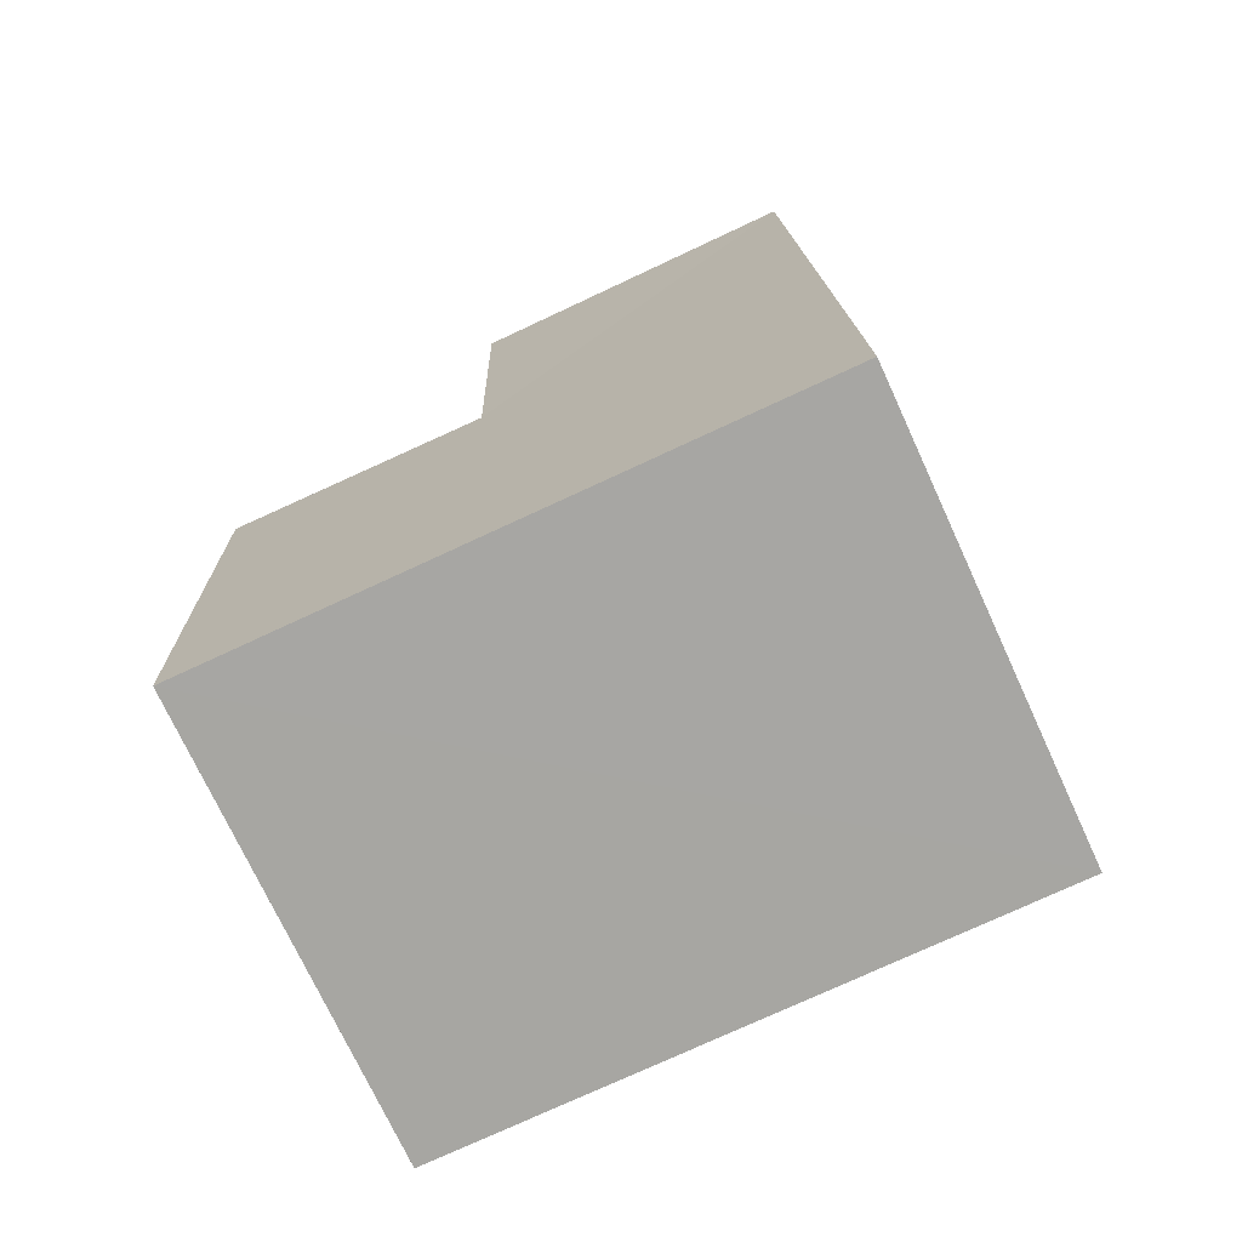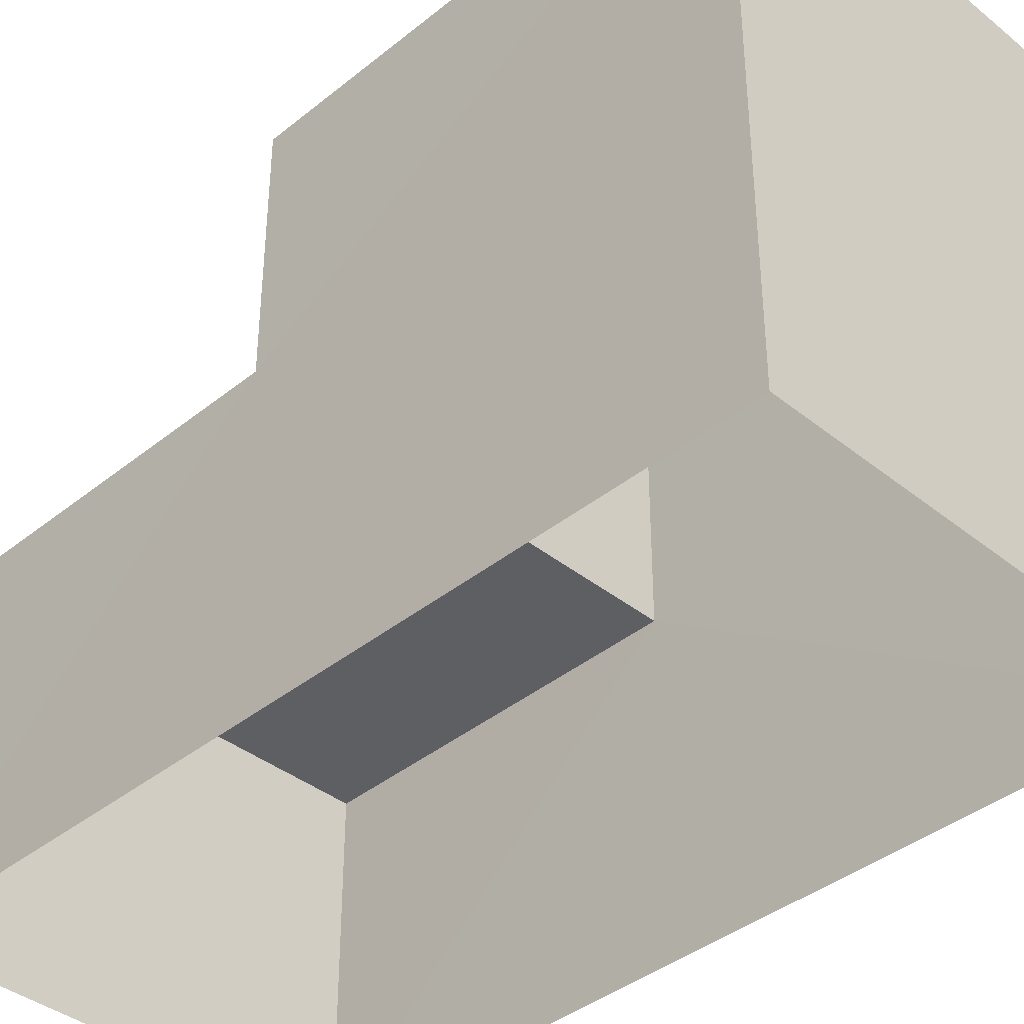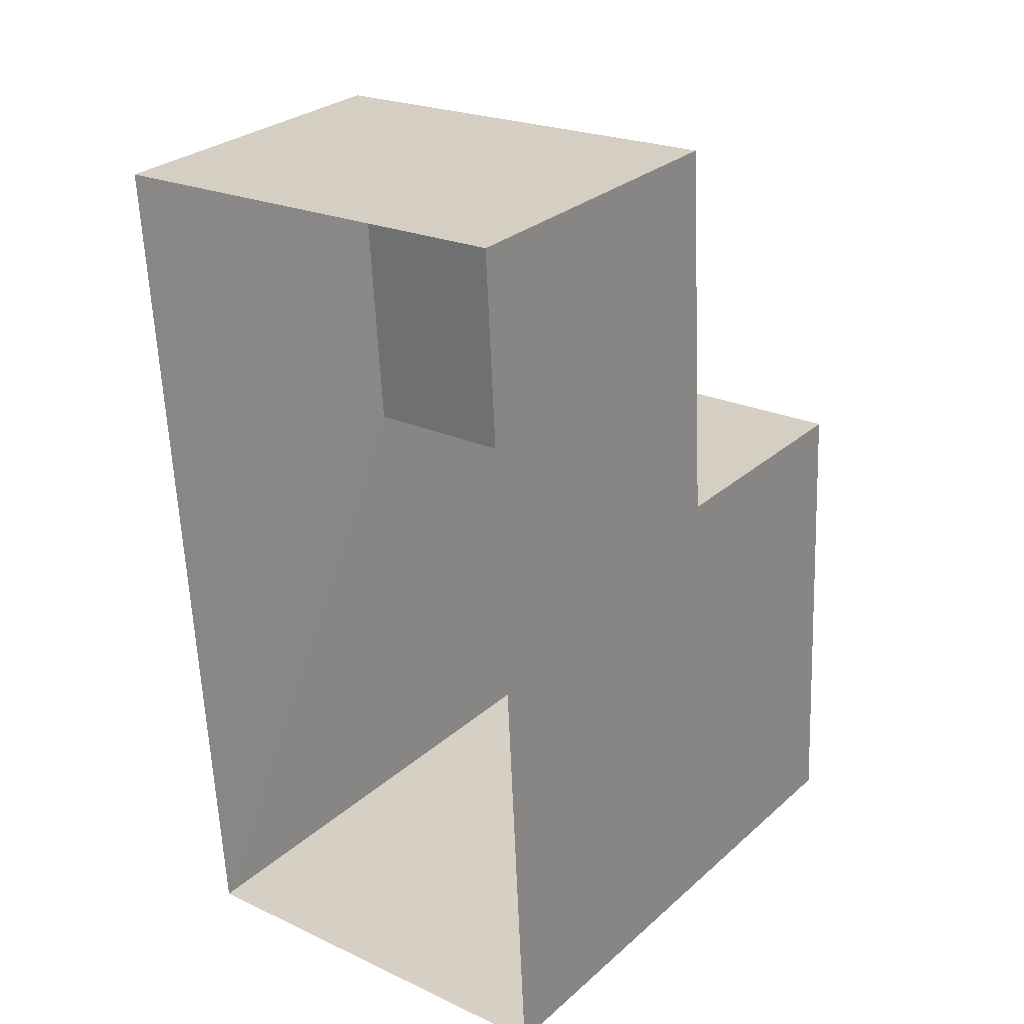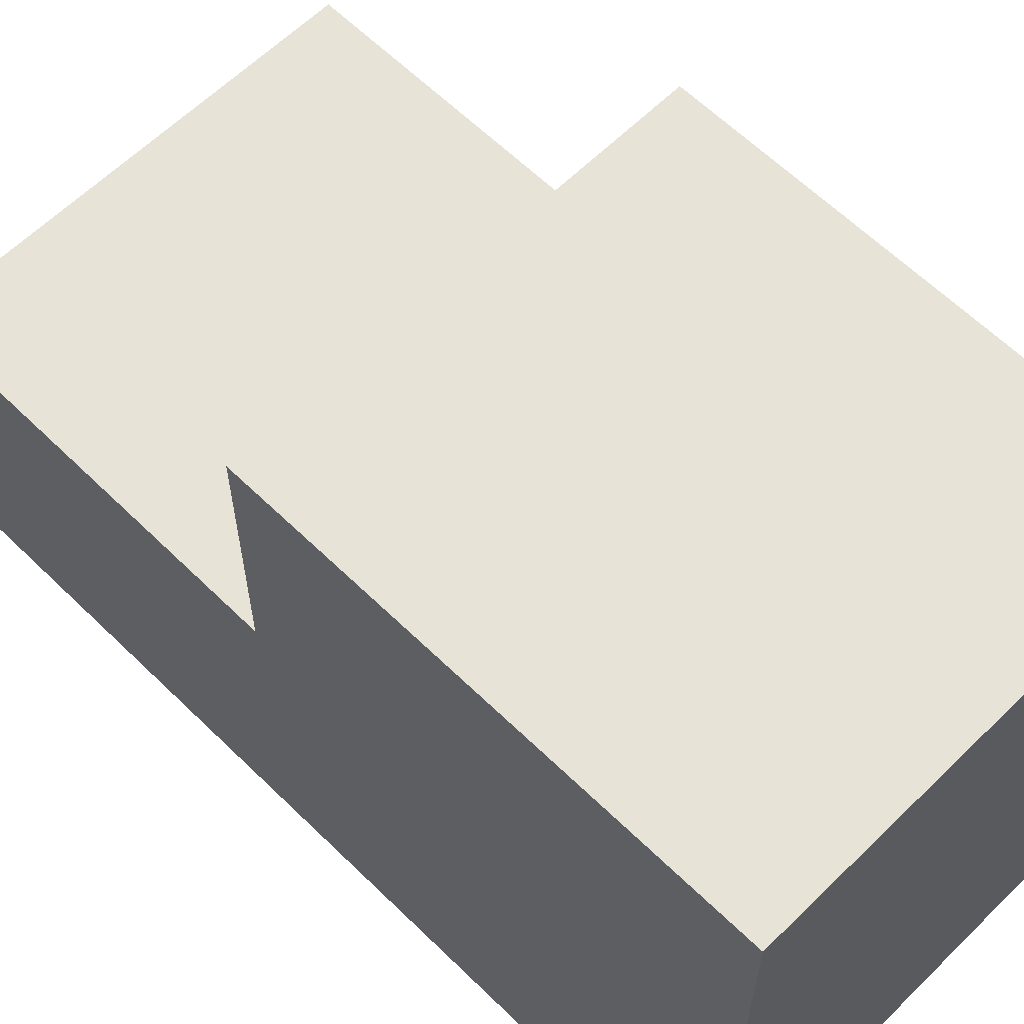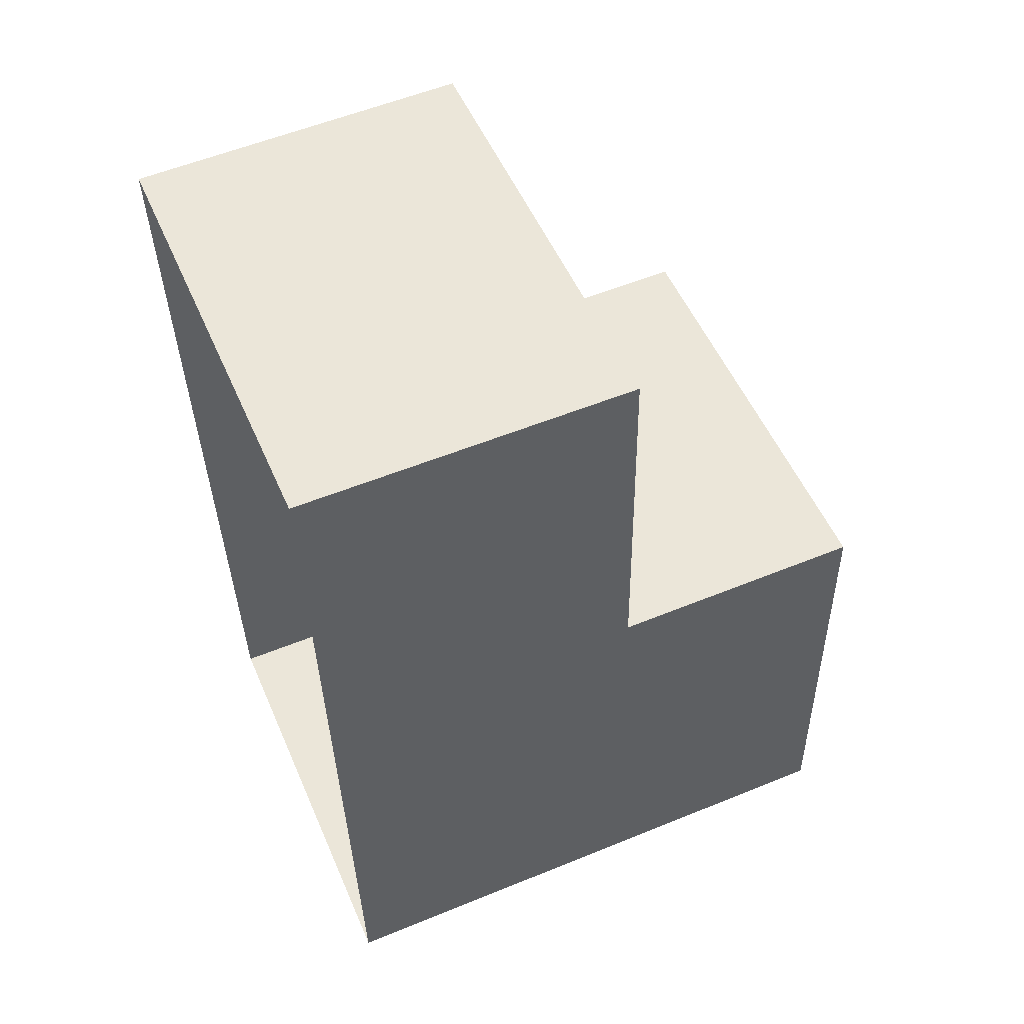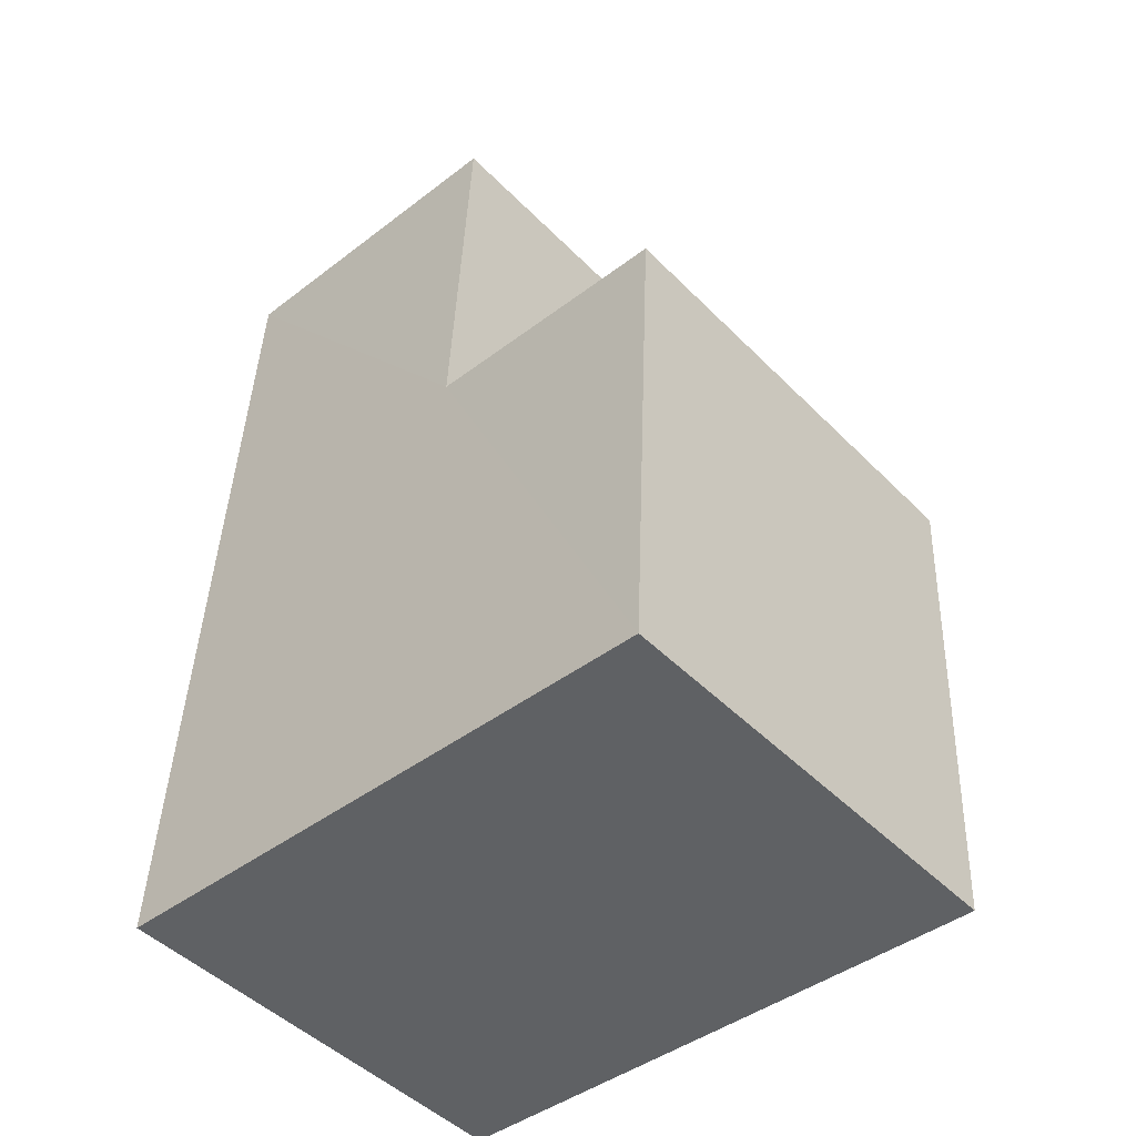
<metadata>
{"format":"obj","ext":"obj","renderer":"f3d","projection":"perspective","resolution":1024,"background":"white","views":[{"elev":-76.9,"azim":114.7,"up":"+Y"},{"elev":-39.6,"azim":-48.1,"up":"+Z"},{"elev":28.6,"azim":-142.2,"up":"+Y"},{"elev":61.8,"azim":-48.4,"up":"+Z"},{"elev":56.6,"azim":-113.1,"up":"+Y"},{"elev":-43.4,"azim":-48.0,"up":"+Y"}]}
</metadata>
<code>
v -3.121e+05 4.287e+04 22.78
v -3.121e+05 4.286e+04 22.77
v -3.121e+05 4.286e+04 22.77
v -3.121e+05 4.287e+04 22.78
v -3.121e+05 4.286e+04 26.65
v -3.121e+05 4.287e+04 26.66
v -3.121e+05 4.287e+04 26.66
v -3.121e+05 4.286e+04 26.65
v -3.121e+05 4.286e+04 29.62
v -3.121e+05 4.286e+04 29.62
v -3.121e+05 4.286e+04 29.62
v -3.121e+05 4.286e+04 29.62
f 1 2 3
f 4 1 3
f 5 6 7
f 5 8 6
f 9 10 11
f 9 12 10
f 5 11 10
f 8 5 10
f 9 5 3
f 3 5 4
f 9 11 5
f 4 5 7
f 12 3 2
f 12 9 3
f 10 12 8
f 12 2 8
f 8 1 6
f 8 2 1
f 6 1 4
f 7 6 4

</code>
